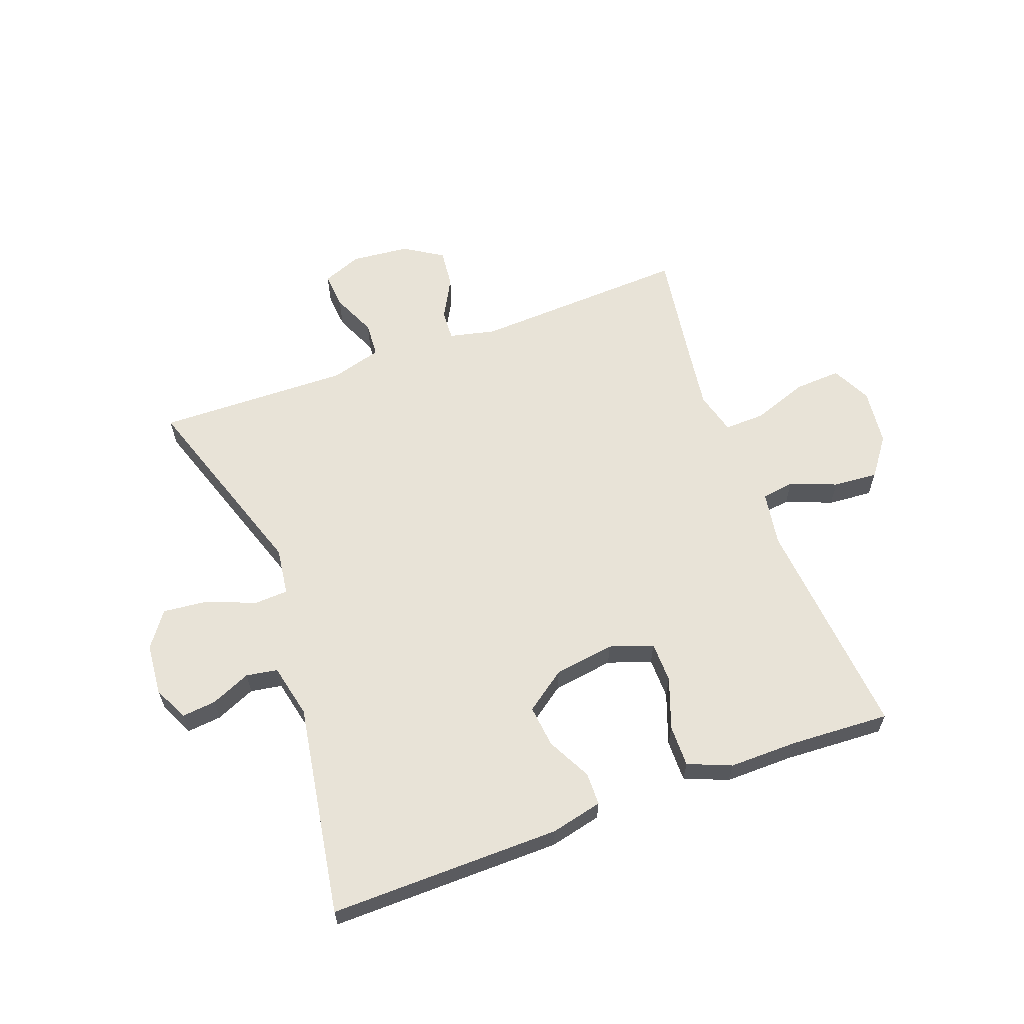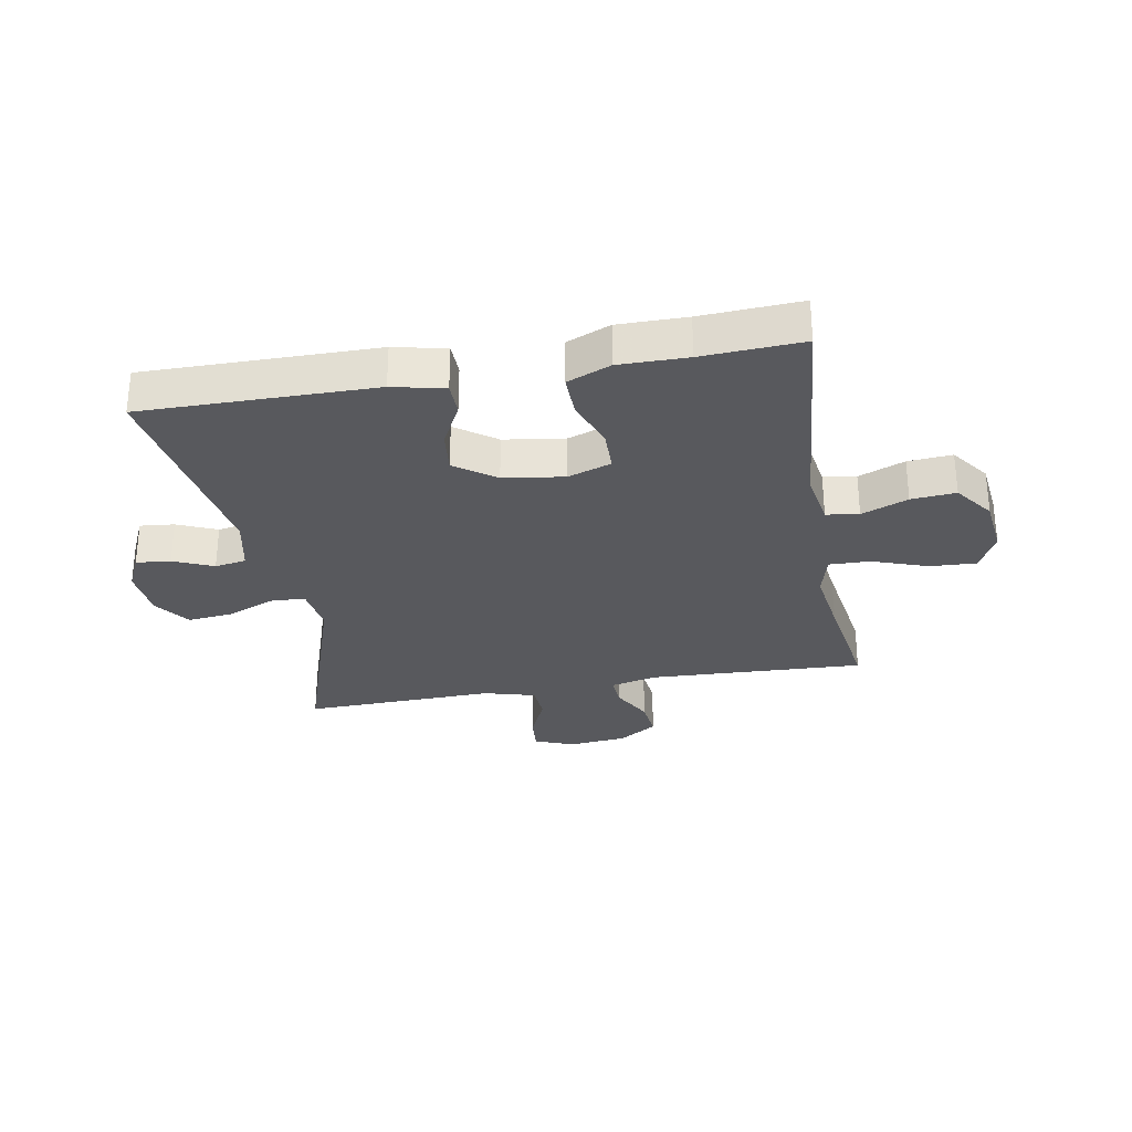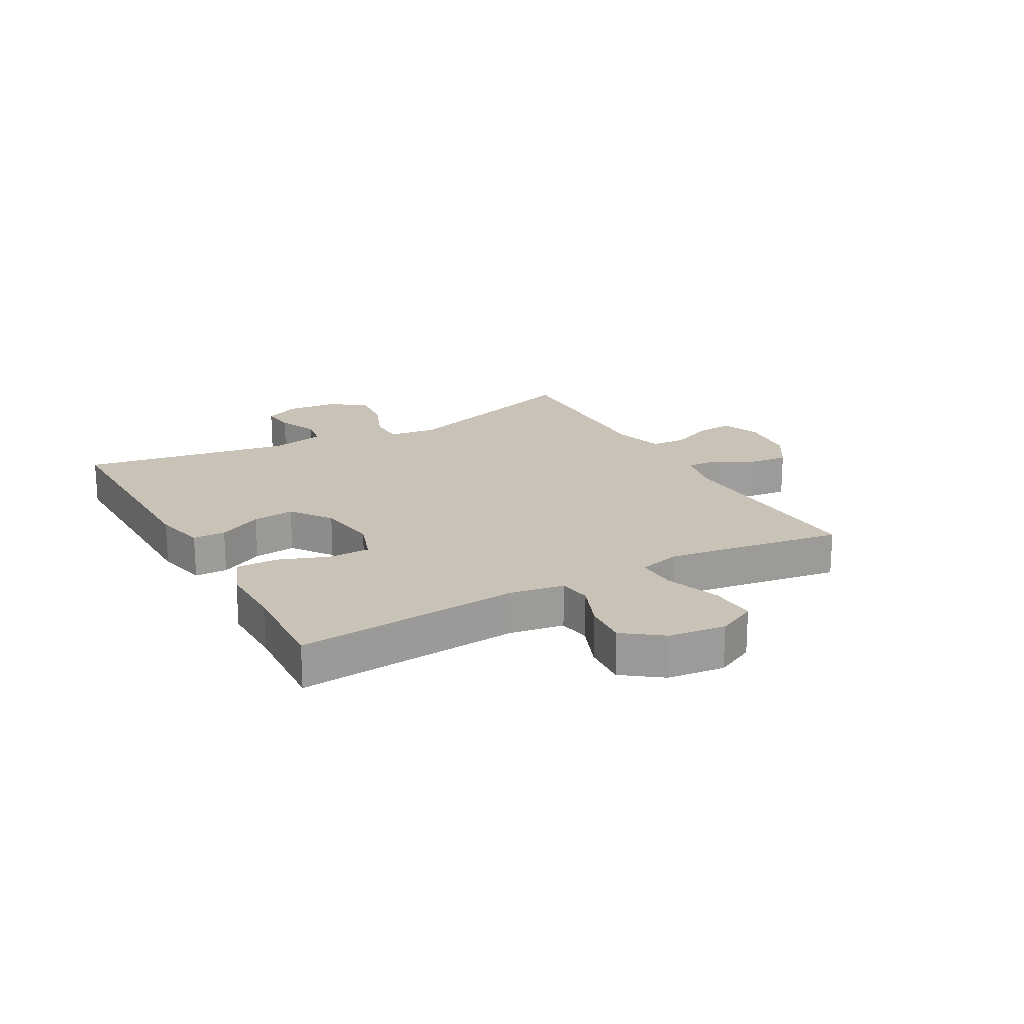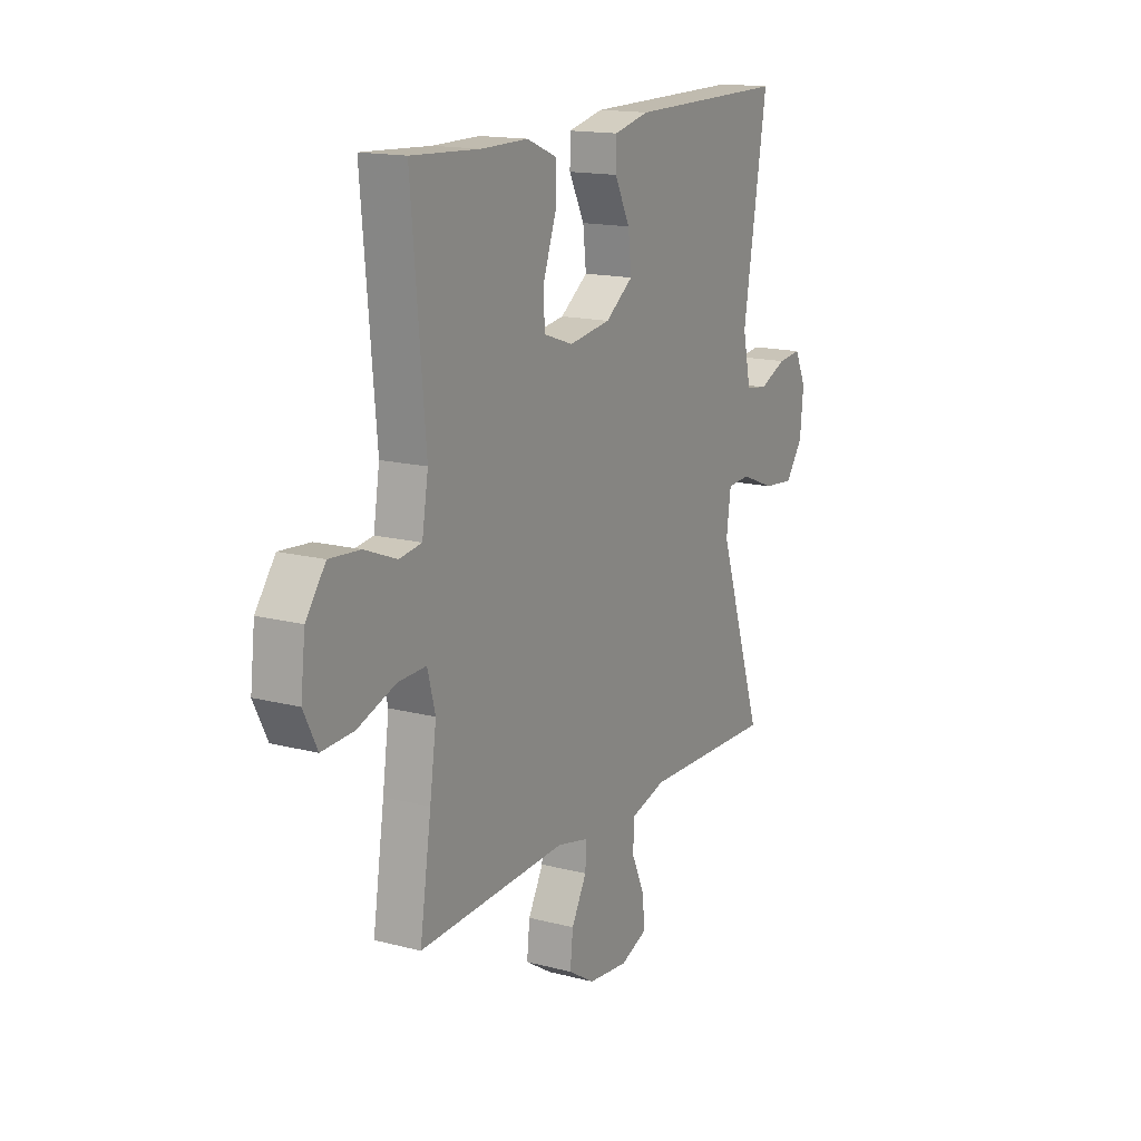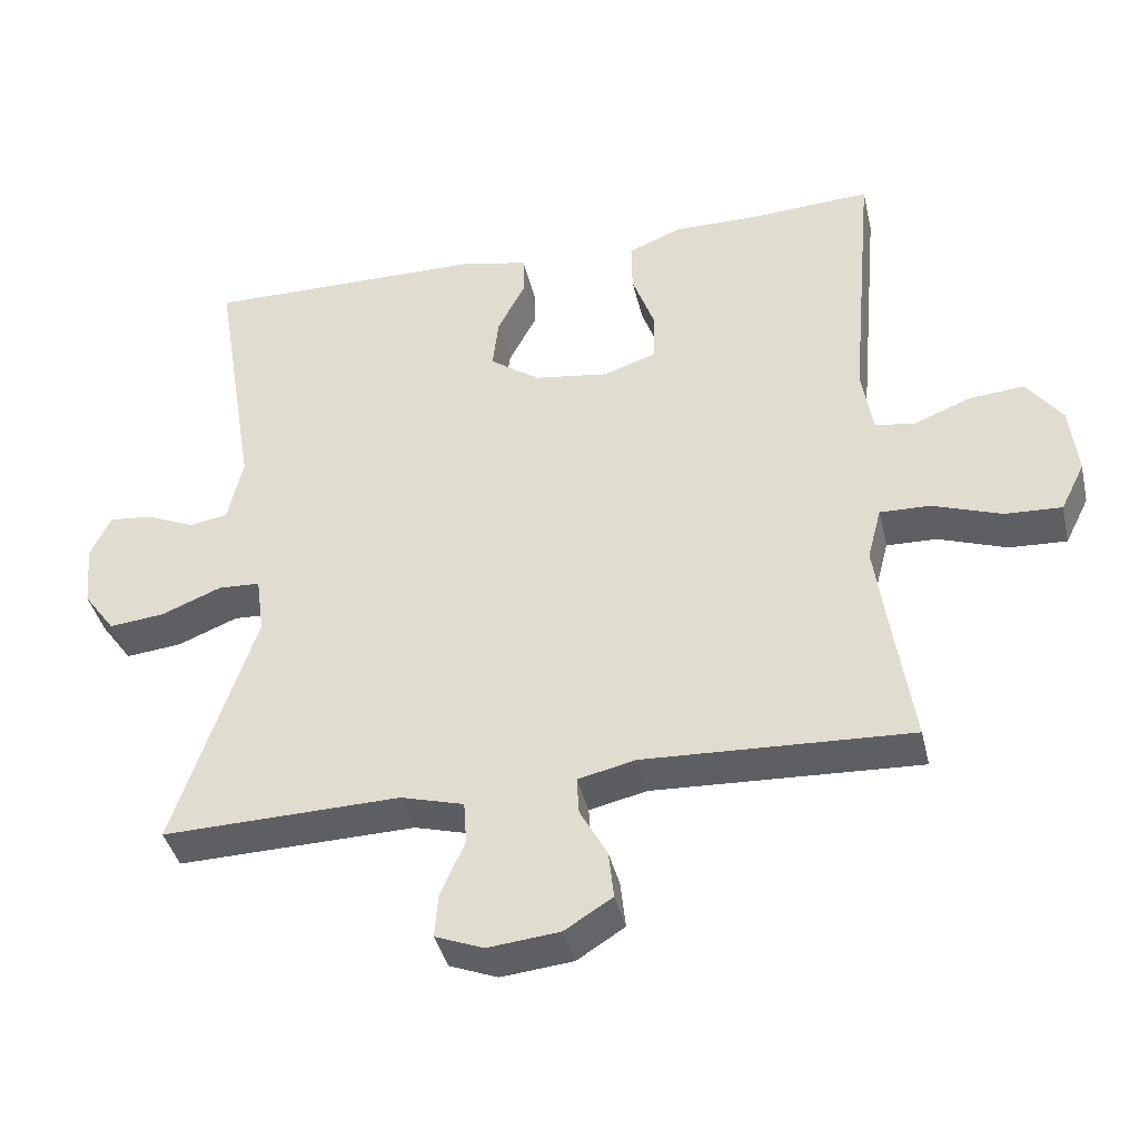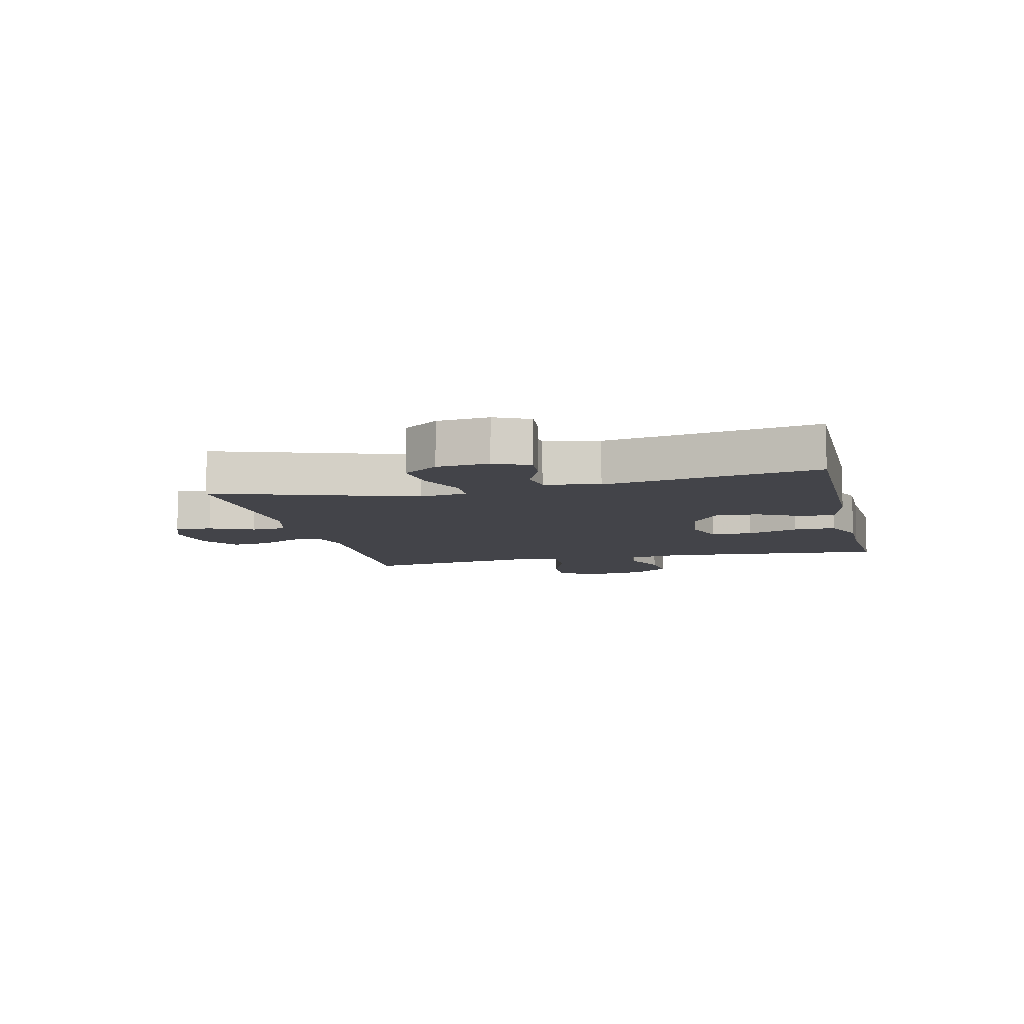
<metadata>
{"format":"obj","ext":"obj","renderer":"f3d","projection":"perspective","resolution":1024,"background":"white","views":[{"elev":61.7,"azim":-20.3,"up":"+Y"},{"elev":-29.8,"azim":10.2,"up":"+Y"},{"elev":19.5,"azim":61.0,"up":"+Y"},{"elev":15.6,"azim":118.6,"up":"+Z"},{"elev":-40.2,"azim":13.0,"up":"+Z"},{"elev":-8.5,"azim":-76.5,"up":"+Y"}]}
</metadata>
<code>
v -0.5 0.07 0.5
v -0.11 0.07 0.496
v -0.023 0.07 0.476
v -0.022 0.07 0.421
v -0.06 0.07 0.347
v -0.068 0.07 0.276
v 0 0.07 0.227
v 0.102 0.07 0.212
v 0.175 0.07 0.237
v 0.176 0.07 0.306
v 0.145 0.07 0.392
v 0.144 0.07 0.462
v 0.217 0.07 0.492
v 0.332 0.07 0.491
v 0.5 0.07 0.5
v 0.466 0.07 0.122
v 0.481 0.07 0.03
v 0.536 0.07 0.022
v 0.614 0.07 0.053
v 0.689 0.07 0.059
v 0.737 0.07 -0.006
v 0.748 0.07 -0.102
v 0.715 0.07 -0.168
v 0.637 0.07 -0.164
v 0.544 0.07 -0.131
v 0.475 0.07 -0.129
v 0.456 0.07 -0.201
v 0.472 0.07 -0.315
v 0.5 0.07 -0.5
v 0.136 0.07 -0.483
v 0.058 0.07 -0.501
v 0.061 0.07 -0.552
v 0.098 0.07 -0.62
v 0.105 0.07 -0.685
v 0.04 0.07 -0.726
v -0.058 0.07 -0.736
v -0.124 0.07 -0.71
v -0.119 0.07 -0.649
v -0.086 0.07 -0.575
v -0.09 0.07 -0.516
v -0.176 0.07 -0.492
v -0.5 0.07 -0.5
v -0.39 0.07 -0.169
v -0.401 0.07 -0.089
v -0.458 0.07 -0.086
v -0.54 0.07 -0.119
v -0.616 0.07 -0.127
v -0.659 0.07 -0.068
v -0.667 0.07 0.019
v -0.639 0.07 0.078
v -0.581 0.07 0.072
v -0.514 0.07 0.043
v -0.461 0.07 0.052
v -0.441 0.07 0.143
v -0.5 0 0.5
v -0.11 0 0.496
v -0.023 0 0.476
v -0.022 0 0.421
v -0.06 0 0.347
v -0.068 0 0.276
v 0 0 0.227
v 0.102 0 0.212
v 0.175 0 0.237
v 0.176 0 0.306
v 0.145 0 0.392
v 0.144 0 0.462
v 0.217 0 0.492
v 0.332 0 0.491
v 0.5 0 0.5
v 0.466 0 0.122
v 0.481 0 0.03
v 0.536 0 0.022
v 0.614 0 0.053
v 0.689 0 0.059
v 0.737 0 -0.006
v 0.748 0 -0.102
v 0.715 0 -0.168
v 0.637 0 -0.164
v 0.544 0 -0.131
v 0.475 0 -0.129
v 0.456 0 -0.201
v 0.472 0 -0.315
v 0.5 0 -0.5
v 0.136 0 -0.483
v 0.058 0 -0.501
v 0.061 0 -0.552
v 0.098 0 -0.62
v 0.105 0 -0.685
v 0.04 0 -0.726
v -0.058 0 -0.736
v -0.124 0 -0.71
v -0.119 0 -0.649
v -0.086 0 -0.575
v -0.09 0 -0.516
v -0.176 0 -0.492
v -0.5 0 -0.5
v -0.39 0 -0.169
v -0.401 0 -0.089
v -0.458 0 -0.086
v -0.54 0 -0.119
v -0.616 0 -0.127
v -0.659 0 -0.068
v -0.667 0 0.019
v -0.639 0 0.078
v -0.581 0 0.072
v -0.514 0 0.043
v -0.461 0 0.052
v -0.441 0 0.143
f 50 51 52
f 49 50 52
f 48 49 52
f 47 48 52
f 46 47 52
f 45 46 52
f 44 45 52 53
f 41 42 43
f 40 41 43 44
f 37 38 39
f 36 37 39
f 35 36 39
f 34 35 39
f 33 34 39
f 32 33 39
f 31 32 39 40
f 44 53 54
f 40 44 54
f 31 40 54
f 30 31 54
f 23 24 25
f 22 23 25
f 21 22 25
f 20 21 25
f 19 20 25
f 18 19 25
f 17 18 25 26
f 16 17 26 27
f 14 15 16
f 14 16 27
f 13 14 27
f 12 13 27
f 11 12 27
f 10 11 27
f 3 4 5
f 2 3 5
f 1 2 5
f 54 1 5
f 54 5 6
f 54 6 7
f 30 54 7
f 29 30 7
f 28 29 7
f 9 10 27 28
f 8 9 28
f 7 8 28
f 106 105 104
f 106 104 103
f 106 103 102
f 106 102 101
f 106 101 100
f 106 100 99
f 107 106 99 98
f 97 96 95
f 98 97 95 94
f 93 92 91
f 93 91 90
f 93 90 89
f 93 89 88
f 93 88 87
f 93 87 86
f 94 93 86 85
f 108 107 98
f 108 98 94
f 108 94 85
f 108 85 84
f 79 78 77
f 79 77 76
f 79 76 75
f 79 75 74
f 79 74 73
f 79 73 72
f 80 79 72 71
f 81 80 71 70
f 70 69 68
f 81 70 68
f 81 68 67
f 81 67 66
f 81 66 65
f 81 65 64
f 59 58 57
f 59 57 56
f 59 56 55
f 59 55 108
f 60 59 108
f 61 60 108
f 61 108 84
f 61 84 83
f 61 83 82
f 82 81 64 63
f 82 63 62
f 82 62 61
f 1 55 56 2
f 2 56 57 3
f 3 57 58 4
f 4 58 59 5
f 5 59 60 6
f 6 60 61 7
f 7 61 62 8
f 8 62 63 9
f 9 63 64 10
f 10 64 65 11
f 11 65 66 12
f 12 66 67 13
f 13 67 68 14
f 14 68 69 15
f 15 69 70 16
f 16 70 71 17
f 17 71 72 18
f 18 72 73 19
f 19 73 74 20
f 20 74 75 21
f 21 75 76 22
f 22 76 77 23
f 23 77 78 24
f 24 78 79 25
f 25 79 80 26
f 26 80 81 27
f 27 81 82 28
f 28 82 83 29
f 29 83 84 30
f 30 84 85 31
f 31 85 86 32
f 32 86 87 33
f 33 87 88 34
f 34 88 89 35
f 35 89 90 36
f 36 90 91 37
f 37 91 92 38
f 38 92 93 39
f 39 93 94 40
f 40 94 95 41
f 41 95 96 42
f 42 96 97 43
f 43 97 98 44
f 44 98 99 45
f 45 99 100 46
f 46 100 101 47
f 47 101 102 48
f 48 102 103 49
f 49 103 104 50
f 50 104 105 51
f 51 105 106 52
f 52 106 107 53
f 53 107 108 54
f 54 108 55 1

</code>
